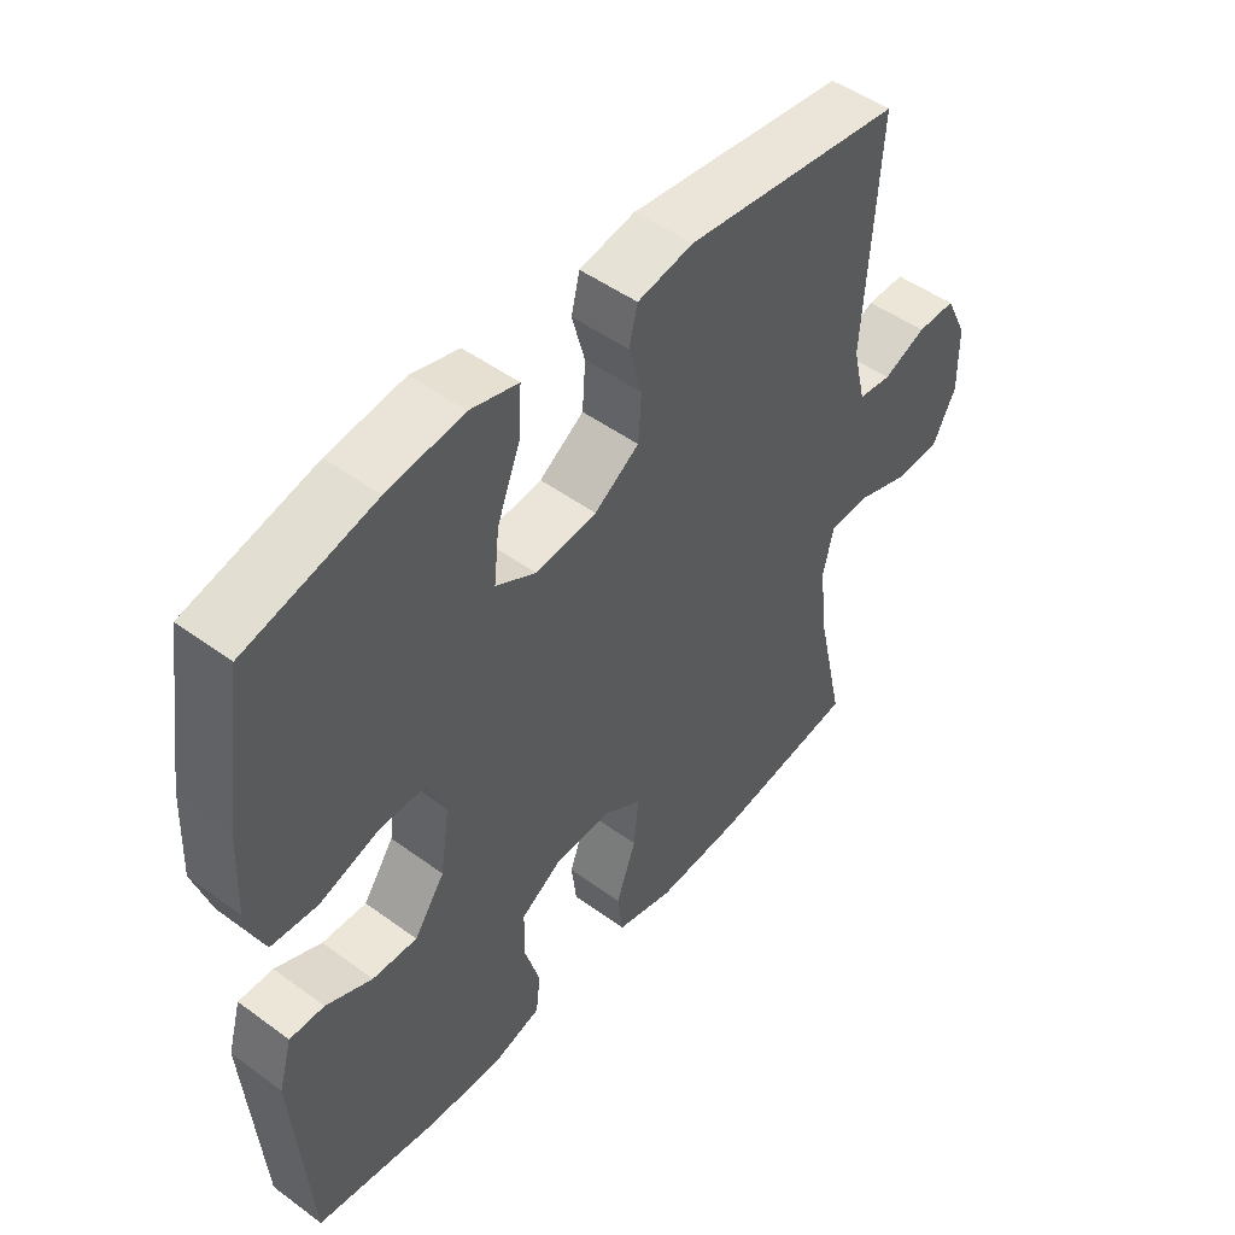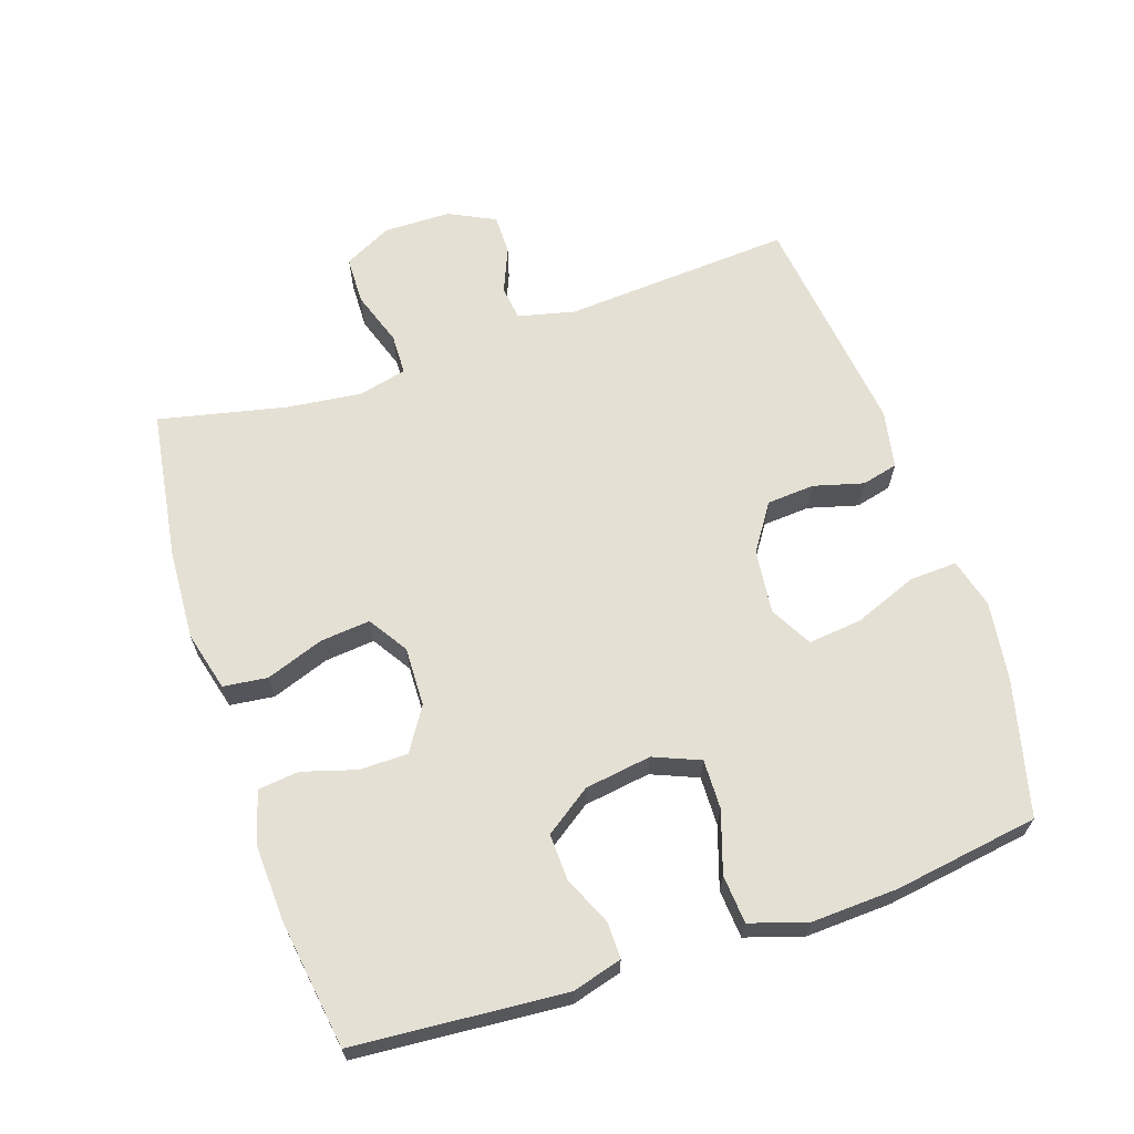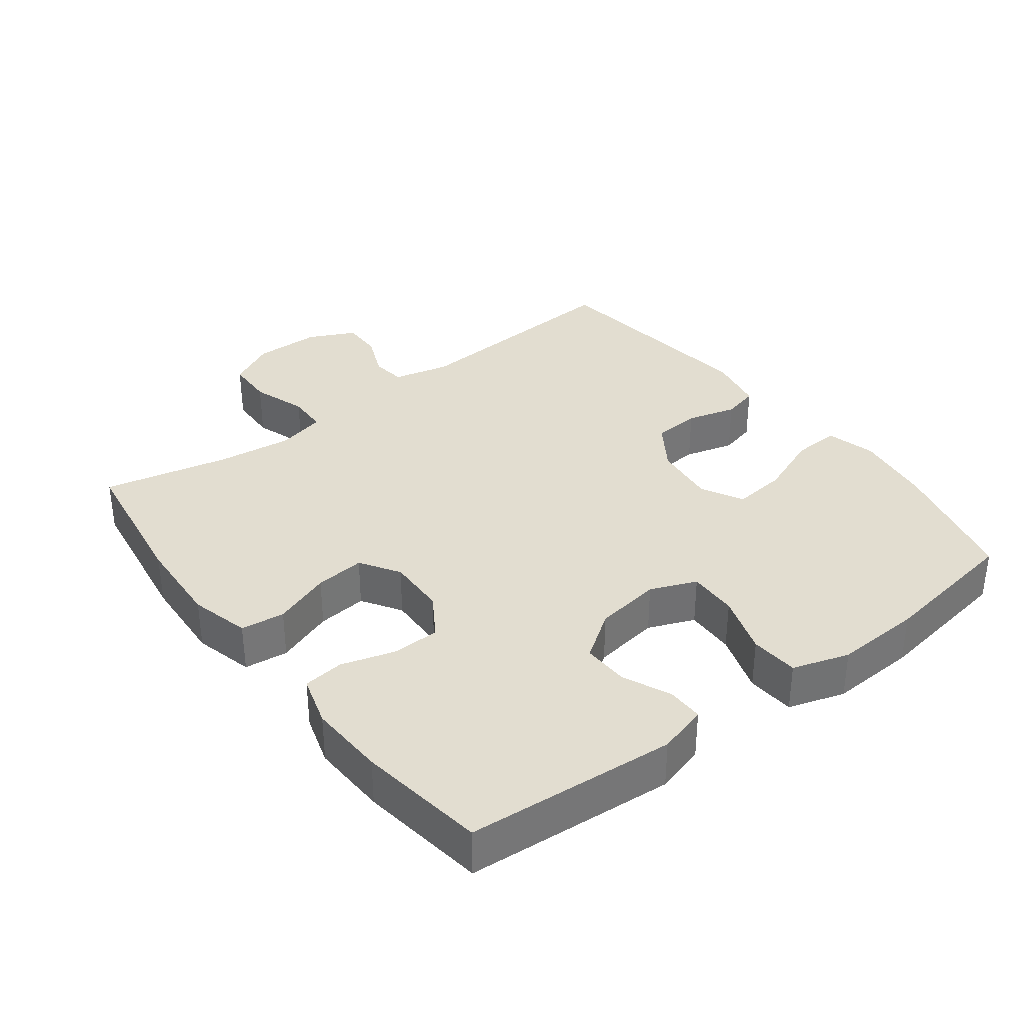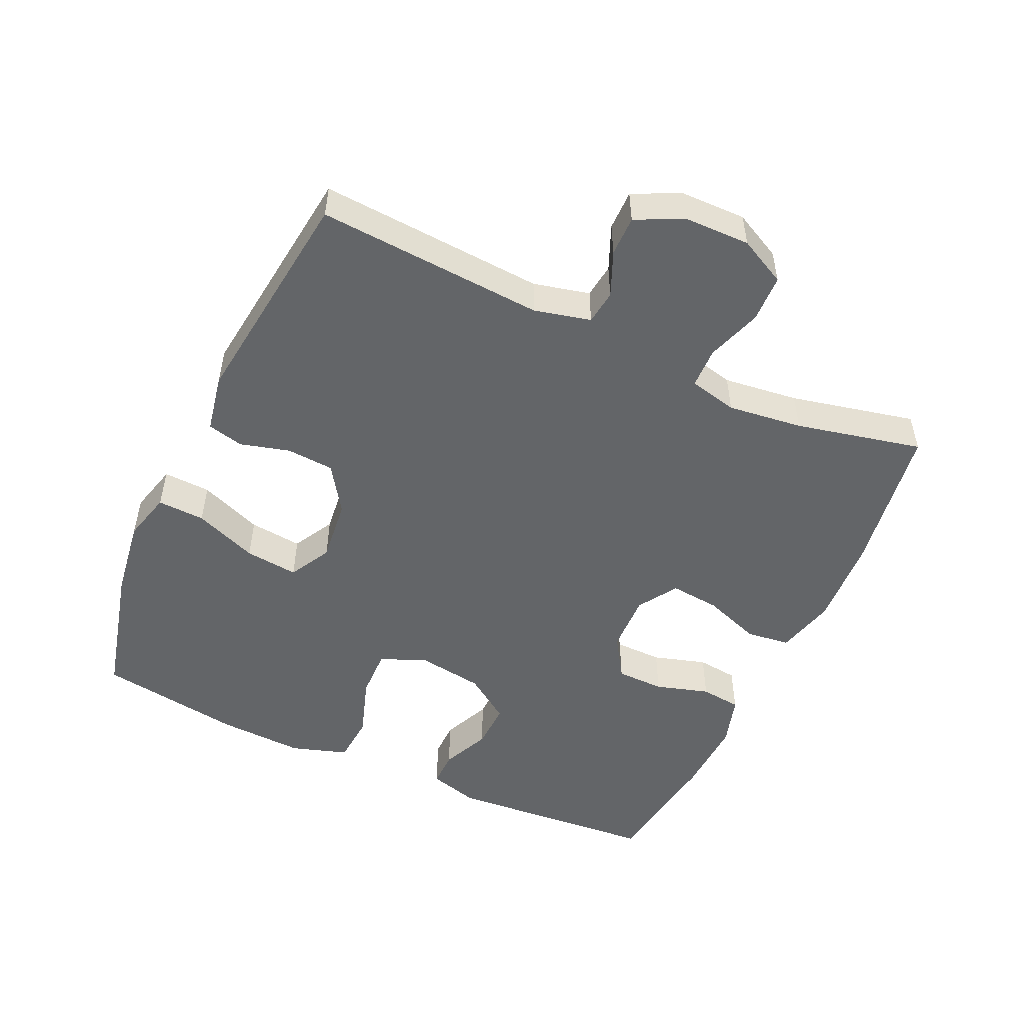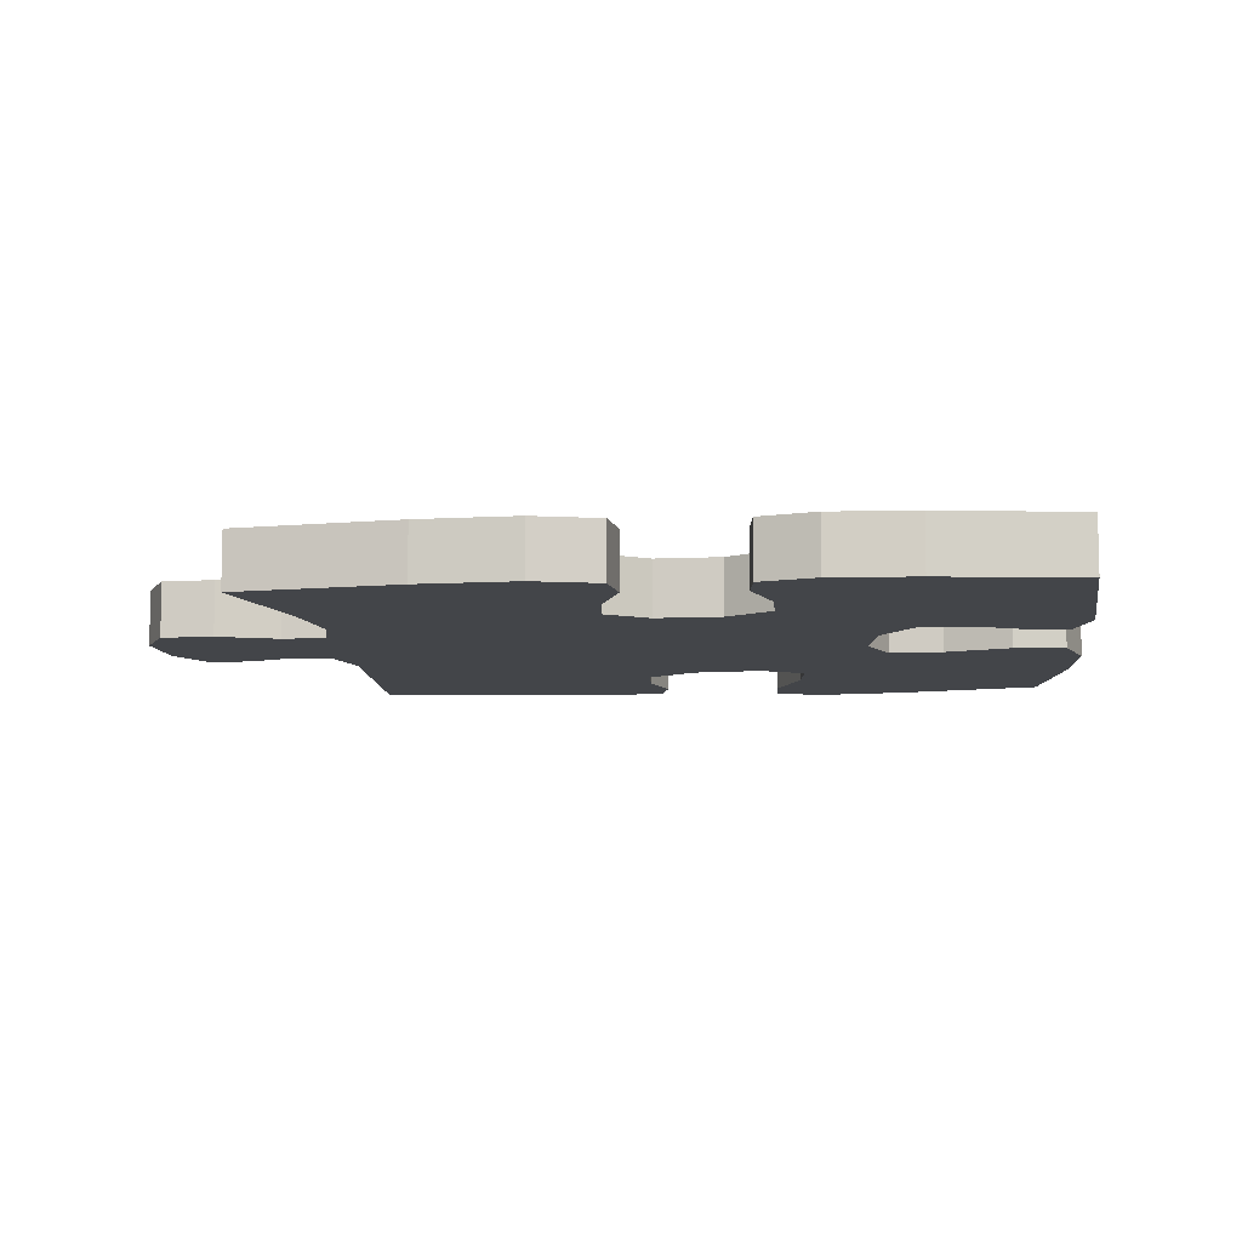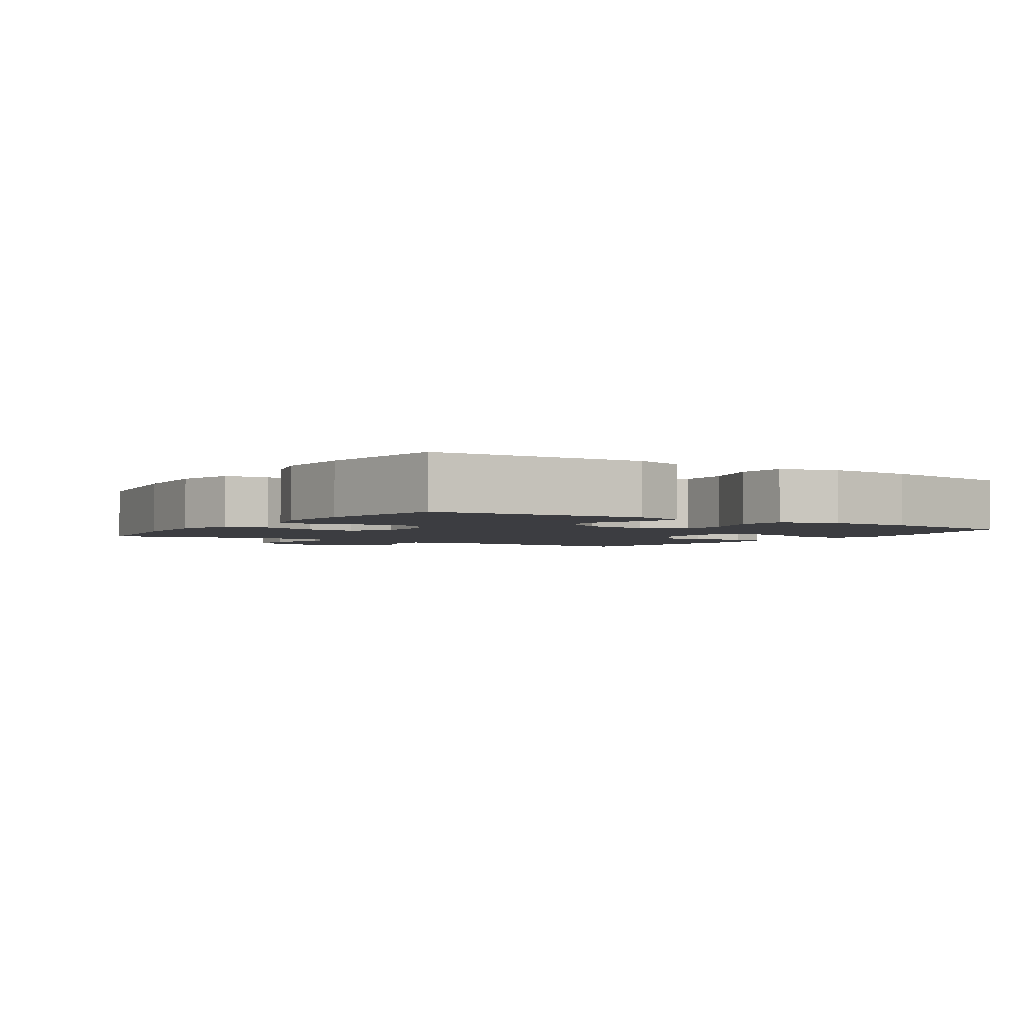
<metadata>
{"format":"obj","ext":"obj","renderer":"f3d","projection":"perspective","resolution":1024,"background":"white","views":[{"elev":48.8,"azim":-50.8,"up":"+Z"},{"elev":65.5,"azim":-108.6,"up":"+Y"},{"elev":35.3,"azim":-127.3,"up":"+Y"},{"elev":-51.4,"azim":65.3,"up":"+Y"},{"elev":-8.6,"azim":-174.3,"up":"+Y"},{"elev":-2.8,"azim":-123.4,"up":"+Y"}]}
</metadata>
<code>
o path6290
v -0.3369 0.0375 -0.5342
v -0.221 0.0375 -0.5394
v -0.1442 0.0375 -0.5165
v -0.1373 0.0375 -0.4548
v -0.1615 0.0375 -0.374
v -0.1605 0.0375 -0.3016
v -0.09673 0.0375 -0.2608
v -0.007355 0.0375 -0.2581
v 0.05171 0.0375 -0.2961
v 0.0443 0.0375 -0.3714
v 0.01333 0.0375 -0.458
v 0.02143 0.0375 -0.5244
v 0.1114 0.0375 -0.5477
v 0.2469 0.0375 -0.54
v 0.4721 0.0375 -0.5061
v 0.4296 0.0375 -0.3155
v 0.4158 0.0375 -0.202
v 0.4328 0.0375 -0.129
v 0.4939 0.0375 -0.1273
v 0.5764 0.0375 -0.1552
v 0.6485 0.0375 -0.1532
v 0.6848 0.0375 -0.08174
v 0.6836 0.0375 0.01906
v 0.6492 0.0375 0.08904
v 0.5888 0.0375 0.08858
v 0.5217 0.0375 0.06013
v 0.4699 0.0375 0.06666
v 0.4495 0.0375 0.1517
v 0.4721 0.0375 0.4956
v 0.1315 0.0375 0.5376
v 0.04385 0.0375 0.5207
v 0.03064 0.0375 0.4663
v 0.05115 0.0375 0.3913
v 0.04615 0.0375 0.3197
v -0.02386 0.0375 0.2727
v -0.1197 0.0375 0.2619
v -0.1827 0.0375 0.2962
v -0.1741 0.0375 0.3766
v -0.1368 0.0375 0.4722
v -0.1336 0.0375 0.5438
v -0.2084 0.0375 0.5635
v -0.3278 0.0375 0.5466
v -0.5298 0.0375 0.4956
v -0.5626 0.0375 0.2782
v -0.5684 0.0375 0.148
v -0.541 0.0375 0.06271
v -0.4684 0.0375 0.05722
v -0.3768 0.0375 0.08739
v -0.3025 0.0375 0.08923
v -0.2737 0.0375 0.01971
v -0.2883 0.0375 -0.08054
v -0.3365 0.0375 -0.1499
v -0.4067 0.0375 -0.1475
v -0.4796 0.0375 -0.1149
v -0.534 0.0375 -0.1144
v -0.555 0.0375 -0.1893
v -0.5298 0.0375 -0.5061
v -0.3369 -0.0375 -0.5342
v -0.221 -0.0375 -0.5394
v -0.1442 -0.0375 -0.5165
v -0.1373 -0.0375 -0.4548
v -0.1615 -0.0375 -0.374
v -0.1605 -0.0375 -0.3016
v -0.09673 -0.0375 -0.2608
v -0.007355 -0.0375 -0.2581
v 0.05171 -0.0375 -0.2961
v 0.0443 -0.0375 -0.3714
v 0.01333 -0.0375 -0.458
v 0.02143 -0.0375 -0.5244
v 0.1114 -0.0375 -0.5477
v 0.2469 -0.0375 -0.54
v 0.4721 -0.0375 -0.5061
v 0.4296 -0.0375 -0.3155
v 0.4158 -0.0375 -0.202
v 0.4328 -0.0375 -0.129
v 0.4939 -0.0375 -0.1273
v 0.5764 -0.0375 -0.1552
v 0.6485 -0.0375 -0.1532
v 0.6848 -0.0375 -0.08174
v 0.6836 -0.0375 0.01906
v 0.6492 -0.0375 0.08904
v 0.5888 -0.0375 0.08858
v 0.5217 -0.0375 0.06013
v 0.4699 -0.0375 0.06666
v 0.4495 -0.0375 0.1517
v 0.4721 -0.0375 0.4956
v 0.1315 -0.0375 0.5376
v 0.04385 -0.0375 0.5207
v 0.03064 -0.0375 0.4663
v 0.05115 -0.0375 0.3913
v 0.04615 -0.0375 0.3197
v -0.02386 -0.0375 0.2727
v -0.1197 -0.0375 0.2619
v -0.1827 -0.0375 0.2962
v -0.1741 -0.0375 0.3766
v -0.1368 -0.0375 0.4722
v -0.1336 -0.0375 0.5438
v -0.2084 -0.0375 0.5635
v -0.3278 -0.0375 0.5466
v -0.5298 -0.0375 0.4956
v -0.5626 -0.0375 0.2782
v -0.5684 -0.0375 0.148
v -0.541 -0.0375 0.06271
v -0.4684 -0.0375 0.05722
v -0.3768 -0.0375 0.08739
v -0.3025 -0.0375 0.08923
v -0.2737 -0.0375 0.01971
v -0.2883 -0.0375 -0.08054
v -0.3365 -0.0375 -0.1499
v -0.4067 -0.0375 -0.1475
v -0.4796 -0.0375 -0.1149
v -0.534 -0.0375 -0.1144
v -0.555 -0.0375 -0.1893
v -0.5298 -0.0375 -0.5061
v 0.02143 0.0375 -0.5244
v 0.02143 0.0375 -0.5244
v 0.1114 0.0375 -0.5477
v 0.2469 0.0375 -0.54
v -0.3369 0.0375 -0.5342
v -0.221 0.0375 -0.5394
v -0.1442 0.0375 -0.5165
v -0.1442 0.0375 -0.5165
v 0.01333 0.0375 -0.458
v -0.1373 0.0375 -0.4548
v 0.4721 0.0375 -0.5061
v 0.4721 0.0375 -0.5061
v -0.5298 0.0375 -0.5061
v -0.5298 0.0375 -0.5061
v 0.0443 0.0375 -0.3714
v -0.1615 0.0375 -0.374
v 0.4296 0.0375 -0.3155
v -0.1605 0.0375 -0.3016
v 0.05171 0.0375 -0.2961
v 0.05171 0.0375 -0.2961
v 0.4158 0.0375 -0.202
v -0.555 0.0375 -0.1893
v -0.09673 0.0375 -0.2608
v -0.007355 0.0375 -0.2581
v 0.4328 0.0375 -0.129
v 0.4328 0.0375 -0.129
v -0.534 0.0375 -0.1144
v -0.534 0.0375 -0.1144
v -0.3365 0.0375 -0.1499
v -0.4067 0.0375 -0.1475
v 0.4939 0.0375 -0.1273
v 0.5764 0.0375 -0.1552
v 0.6485 0.0375 -0.1532
v 0.6485 0.0375 -0.1532
v 0.6848 0.0375 -0.08174
v -0.2883 0.0375 -0.08054
v -0.4796 0.0375 -0.1149
v 0.6836 0.0375 0.01906
v -0.2737 0.0375 0.01971
v 0.6492 0.0375 0.08904
v 0.6492 0.0375 0.08904
v -0.3025 0.0375 0.08923
v -0.3025 0.0375 0.08923
v -0.541 0.0375 0.06271
v -0.541 0.0375 0.06271
v -0.4684 0.0375 0.05722
v -0.3768 0.0375 0.08739
v 0.5217 0.0375 0.06013
v 0.4699 0.0375 0.06666
v 0.4699 0.0375 0.06666
v 0.5888 0.0375 0.08858
v -0.5684 0.0375 0.148
v 0.4495 0.0375 0.1517
v -0.5626 0.0375 0.2782
v -0.1197 0.0375 0.2619
v -0.1827 0.0375 0.2962
v -0.1827 0.0375 0.2962
v -0.02386 0.0375 0.2727
v 0.04615 0.0375 0.3197
v -0.1741 0.0375 0.3766
v 0.05115 0.0375 0.3913
v -0.1368 0.0375 0.4722
v 0.03064 0.0375 0.4663
v -0.5298 0.0375 0.4956
v -0.5298 0.0375 0.4956
v 0.04385 0.0375 0.5207
v 0.04385 0.0375 0.5207
v 0.4721 0.0375 0.4956
v 0.4721 0.0375 0.4956
v -0.1336 0.0375 0.5438
v -0.1336 0.0375 0.5438
v -0.3278 0.0375 0.5466
v 0.1315 0.0375 0.5376
v -0.2084 0.0375 0.5635
v 0.02143 -0.0375 -0.5244
v 0.02143 -0.0375 -0.5244
v 0.1114 -0.0375 -0.5477
v 0.2469 -0.0375 -0.54
v -0.3369 -0.0375 -0.5342
v -0.221 -0.0375 -0.5394
v -0.1442 -0.0375 -0.5165
v -0.1442 -0.0375 -0.5165
v 0.01333 -0.0375 -0.458
v -0.1373 -0.0375 -0.4548
v 0.4721 -0.0375 -0.5061
v 0.4721 -0.0375 -0.5061
v -0.5298 -0.0375 -0.5061
v -0.5298 -0.0375 -0.5061
v 0.0443 -0.0375 -0.3714
v -0.1615 -0.0375 -0.374
v 0.4296 -0.0375 -0.3155
v -0.1605 -0.0375 -0.3016
v 0.05171 -0.0375 -0.2961
v 0.05171 -0.0375 -0.2961
v 0.4158 -0.0375 -0.202
v -0.555 -0.0375 -0.1893
v -0.09673 -0.0375 -0.2608
v -0.007355 -0.0375 -0.2581
v 0.4328 -0.0375 -0.129
v 0.4328 -0.0375 -0.129
v -0.534 -0.0375 -0.1144
v -0.534 -0.0375 -0.1144
v -0.3365 -0.0375 -0.1499
v -0.4067 -0.0375 -0.1475
v 0.4939 -0.0375 -0.1273
v 0.5764 -0.0375 -0.1552
v 0.6485 -0.0375 -0.1532
v 0.6485 -0.0375 -0.1532
v 0.6848 -0.0375 -0.08174
v -0.2883 -0.0375 -0.08054
v -0.4796 -0.0375 -0.1149
v 0.6836 -0.0375 0.01906
v -0.2737 -0.0375 0.01971
v 0.6492 -0.0375 0.08904
v 0.6492 -0.0375 0.08904
v -0.3025 -0.0375 0.08923
v -0.3025 -0.0375 0.08923
v -0.541 -0.0375 0.06271
v -0.541 -0.0375 0.06271
v -0.4684 -0.0375 0.05722
v -0.3768 -0.0375 0.08739
v 0.5217 -0.0375 0.06013
v 0.4699 -0.0375 0.06666
v 0.4699 -0.0375 0.06666
v 0.5888 -0.0375 0.08858
v -0.5684 -0.0375 0.148
v 0.4495 -0.0375 0.1517
v -0.5626 -0.0375 0.2782
v -0.1197 -0.0375 0.2619
v -0.1827 -0.0375 0.2962
v -0.1827 -0.0375 0.2962
v -0.02386 -0.0375 0.2727
v 0.04615 -0.0375 0.3197
v -0.1741 -0.0375 0.3766
v 0.05115 -0.0375 0.3913
v -0.1368 -0.0375 0.4722
v 0.03064 -0.0375 0.4663
v -0.5298 -0.0375 0.4956
v -0.5298 -0.0375 0.4956
v 0.04385 -0.0375 0.5207
v 0.04385 -0.0375 0.5207
v 0.4721 -0.0375 0.4956
v 0.4721 -0.0375 0.4956
v -0.1336 -0.0375 0.5438
v -0.1336 -0.0375 0.5438
v -0.3278 -0.0375 0.5466
v 0.1315 -0.0375 0.5376
v -0.2084 -0.0375 0.5635
f 225 210 218
f 249 247 256
f 261 249 256
f 203 197 191
f 236 223 226
f 252 242 260
f 209 207 205
f 244 260 242
f 193 218 201
f 246 227 212
f 246 212 213
f 198 194 195
f 235 240 234
f 234 240 232
f 244 230 243
f 249 261 251
f 212 207 213
f 237 219 236
f 223 236 220
f 239 226 228
f 256 247 241
f 223 220 221
f 251 261 254
f 219 220 236
f 217 206 224
f 217 193 204
f 194 204 193
f 248 260 244
f 246 213 237
f 224 211 227
f 243 227 246
f 227 243 230
f 192 203 191
f 204 194 198
f 217 204 206
f 242 235 244
f 211 212 227
f 192 207 203
f 262 260 248
f 215 210 225
f 205 207 192
f 205 192 199
f 191 197 189
f 235 230 244
f 236 226 239
f 224 206 211
f 201 218 210
f 218 193 217
f 240 235 242
f 258 262 250
f 247 246 241
f 213 207 209
f 241 246 237
f 250 262 248
f 237 213 219
f 116 13 70 190
f 13 14 71 70
f 1 2 59 58
f 2 122 196 59
f 11 12 69 68
f 3 4 61 60
f 14 126 200 71
f 128 1 58 202
f 10 11 68 67
f 4 5 62 61
f 15 16 73 72
f 5 6 63 62
f 134 10 67 208
f 16 17 74 73
f 56 57 114 113
f 6 7 64 63
f 8 9 66 65
f 7 8 65 64
f 17 140 214 74
f 142 56 113 216
f 52 53 110 109
f 19 20 77 76
f 20 148 222 77
f 21 22 79 78
f 51 52 109 108
f 54 55 112 111
f 53 54 111 110
f 18 19 76 75
f 22 23 80 79
f 50 51 108 107
f 23 155 229 80
f 157 50 107 231
f 159 47 104 233
f 47 48 105 104
f 26 164 238 83
f 25 26 83 82
f 24 25 82 81
f 45 46 103 102
f 27 28 85 84
f 48 49 106 105
f 44 45 102 101
f 36 171 245 93
f 35 36 93 92
f 34 35 92 91
f 37 38 95 94
f 33 34 91 90
f 38 39 96 95
f 32 33 90 89
f 179 44 101 253
f 181 32 89 255
f 28 183 257 85
f 39 185 259 96
f 42 43 100 99
f 30 31 88 87
f 29 30 87 86
f 41 42 99 98
f 40 41 98 97
f 151 144 136
f 175 182 173
f 187 182 175
f 129 117 123
f 162 152 149
f 178 186 168
f 135 131 133
f 170 168 186
f 119 127 144
f 172 138 153
f 172 139 138
f 124 121 120
f 161 160 166
f 160 158 166
f 170 169 156
f 175 177 187
f 138 139 133
f 163 162 145
f 149 146 162
f 165 154 152
f 182 167 173
f 149 147 146
f 177 180 187
f 145 162 146
f 143 150 132
f 143 130 119
f 120 119 130
f 174 170 186
f 172 163 139
f 150 153 137
f 169 172 153
f 153 156 169
f 118 117 129
f 130 124 120
f 143 132 130
f 168 170 161
f 137 153 138
f 118 129 133
f 188 174 186
f 141 151 136
f 131 118 133
f 131 125 118
f 117 115 123
f 161 170 156
f 162 165 152
f 150 137 132
f 127 136 144
f 144 143 119
f 166 168 161
f 184 176 188
f 173 167 172
f 139 135 133
f 167 163 172
f 176 174 188
f 163 145 139

</code>
